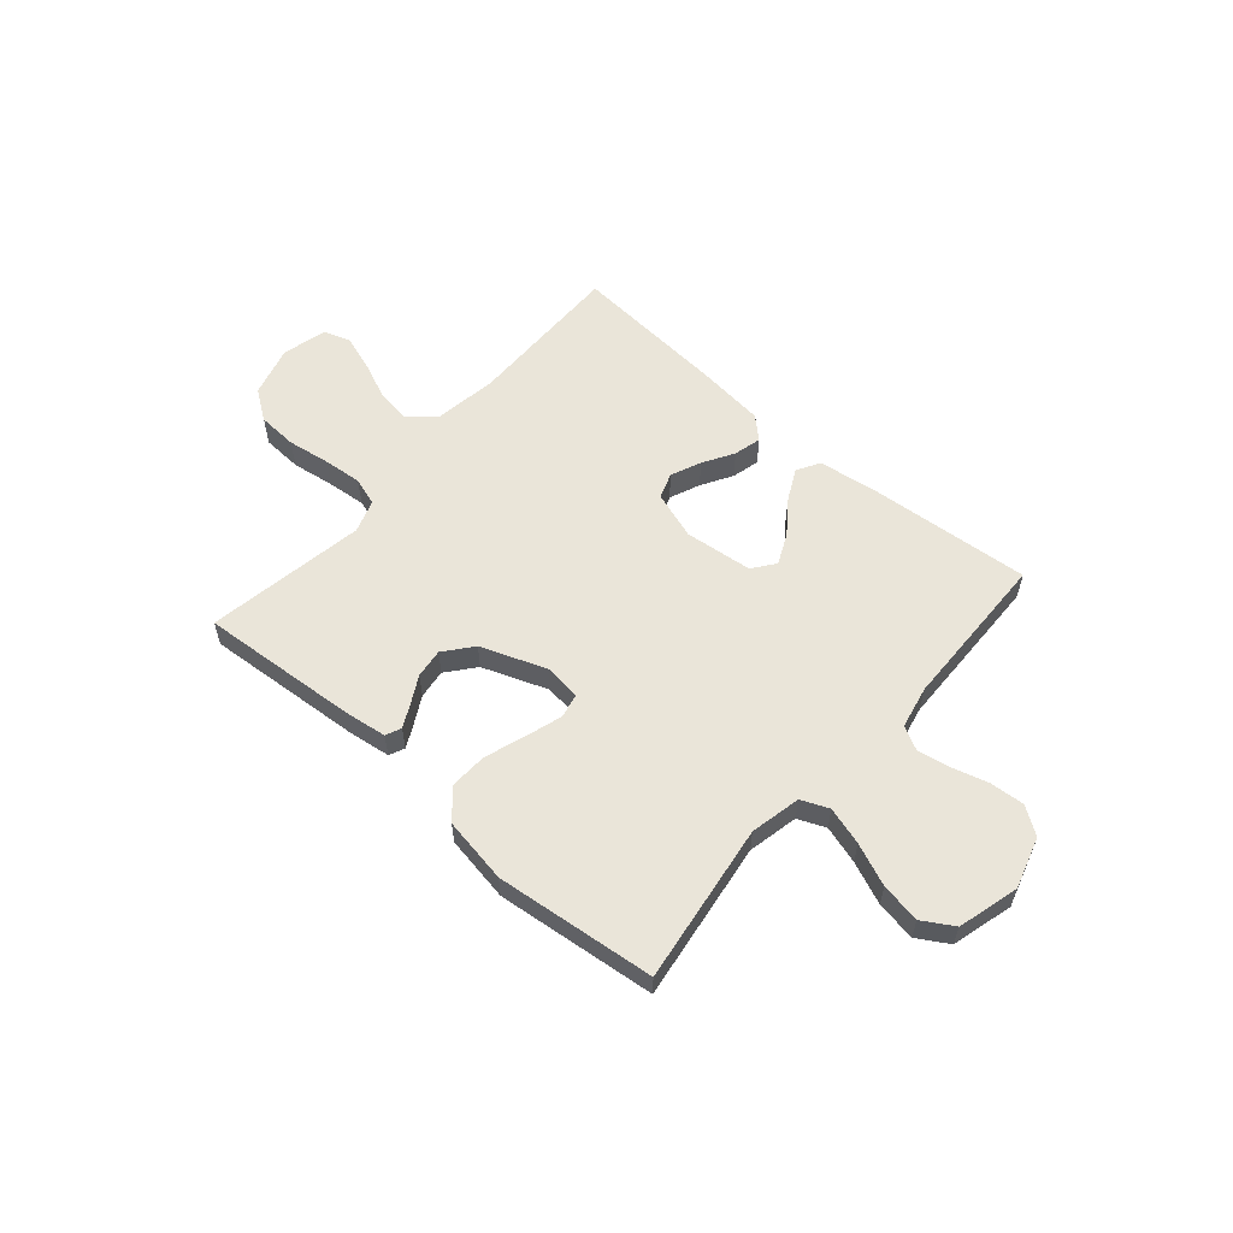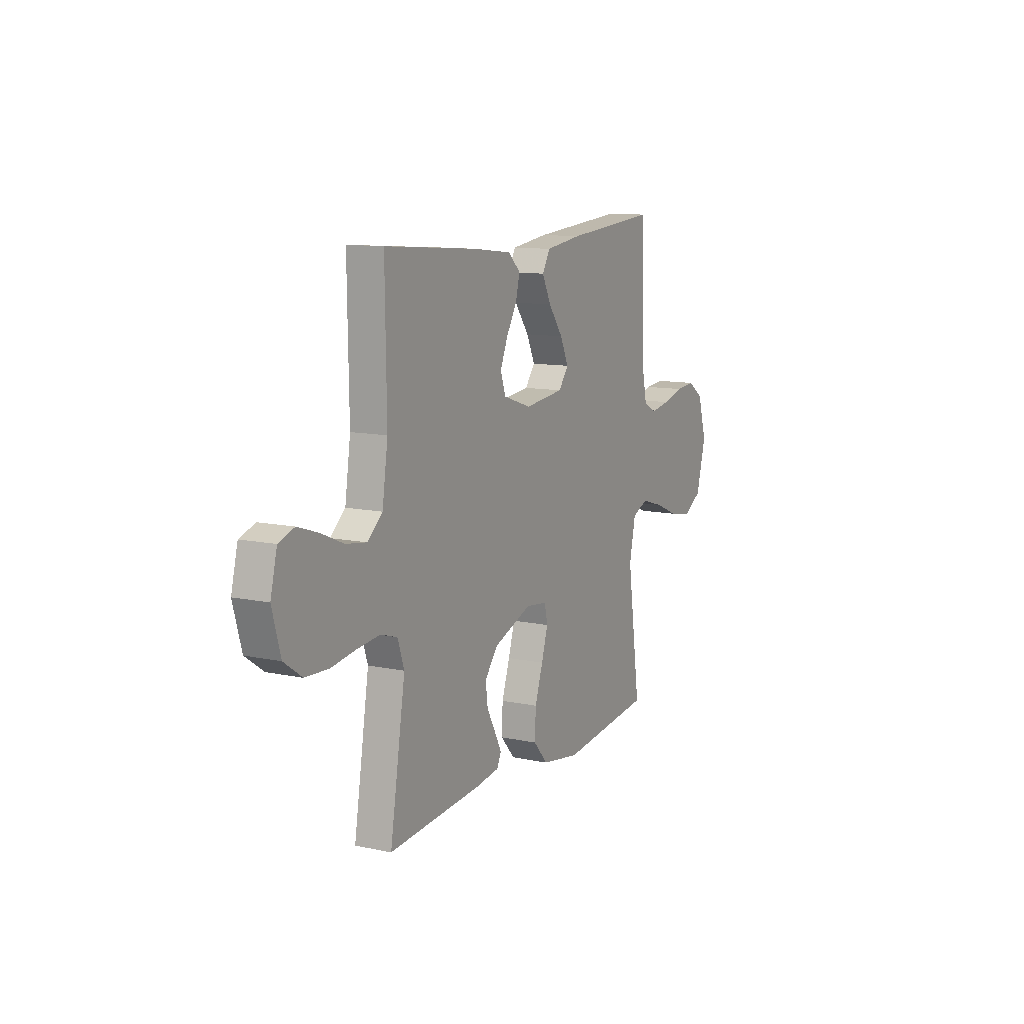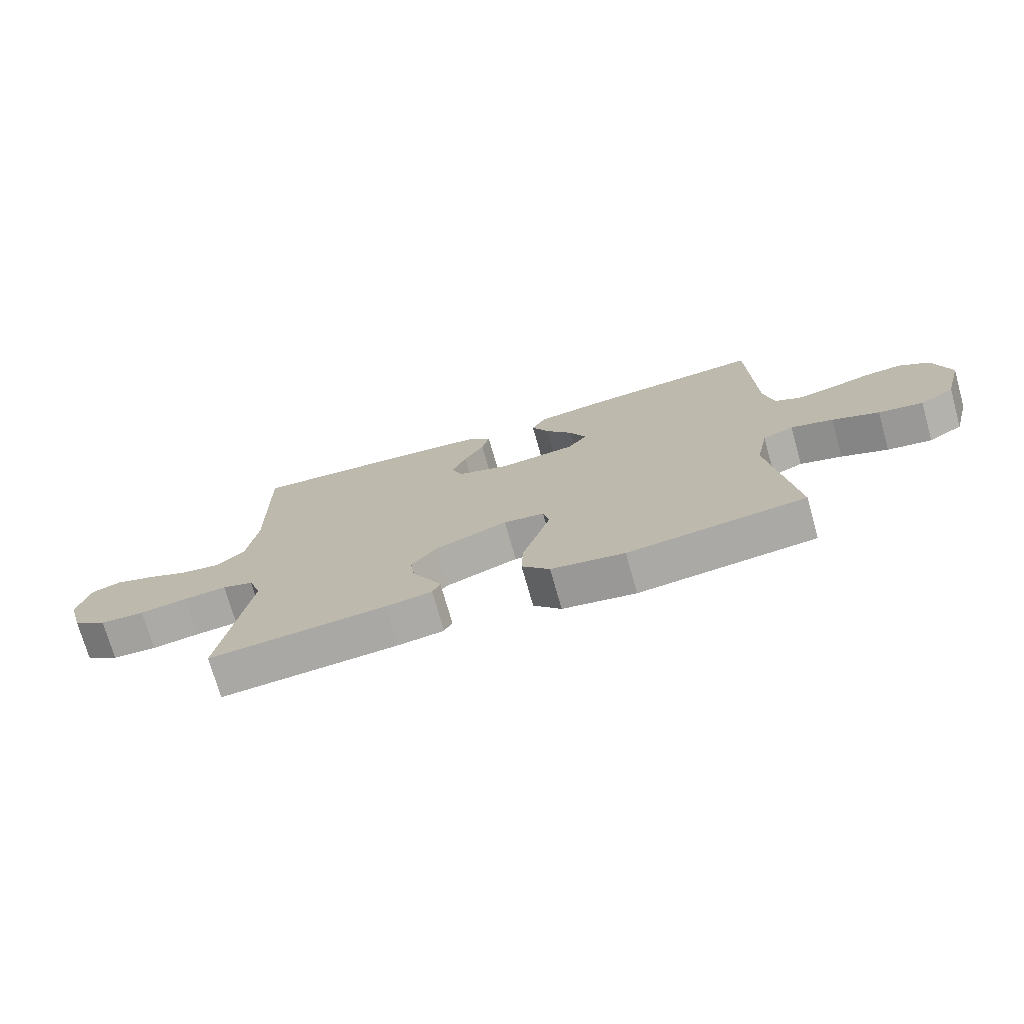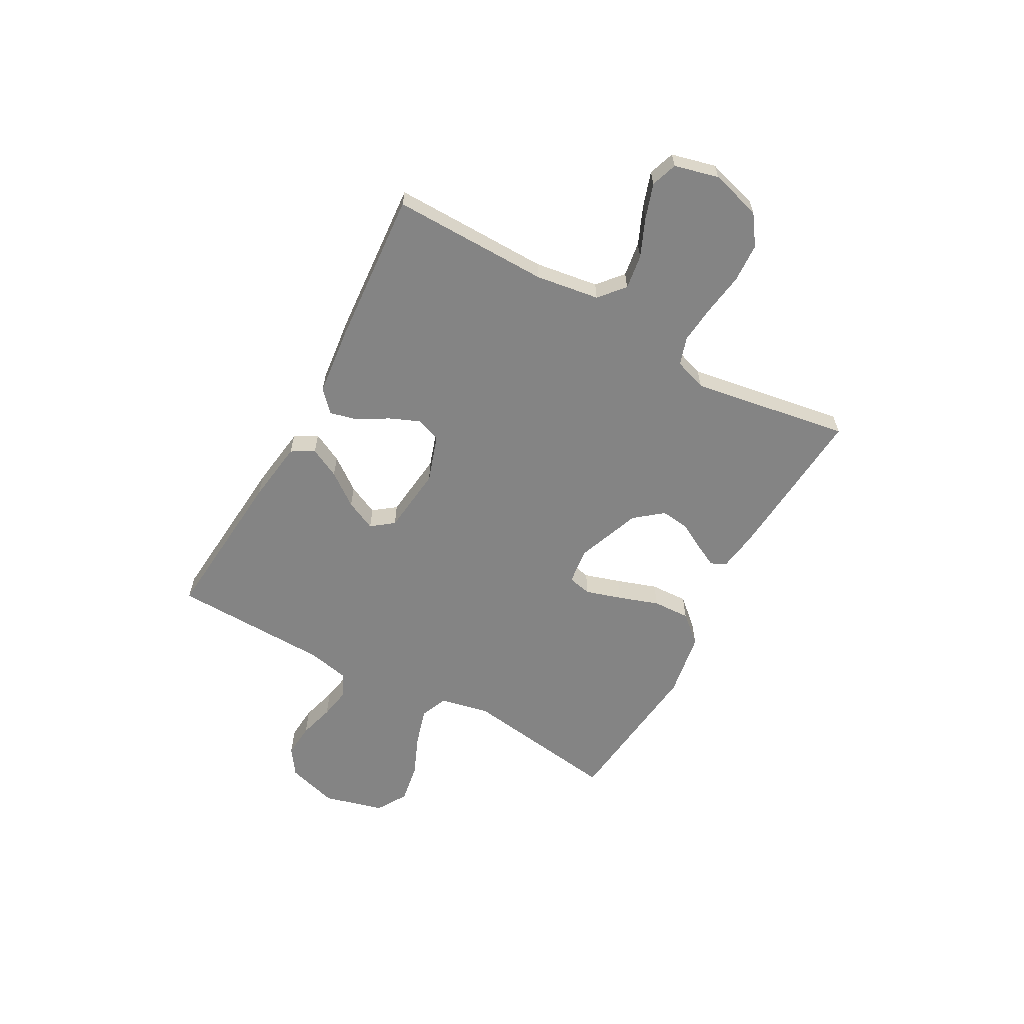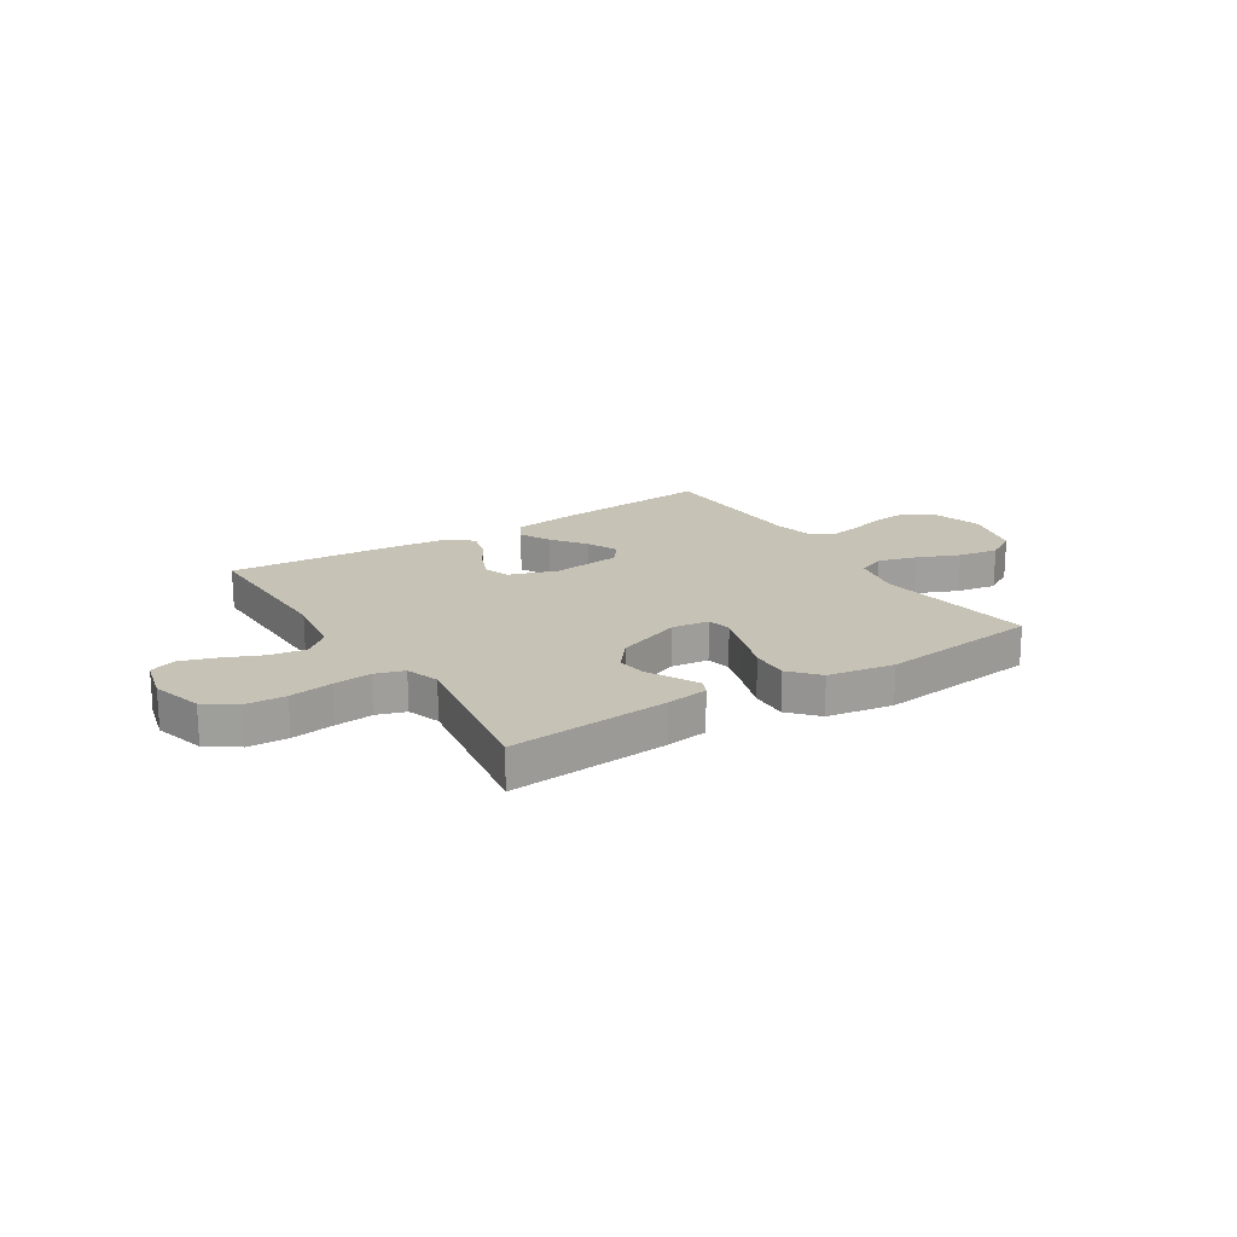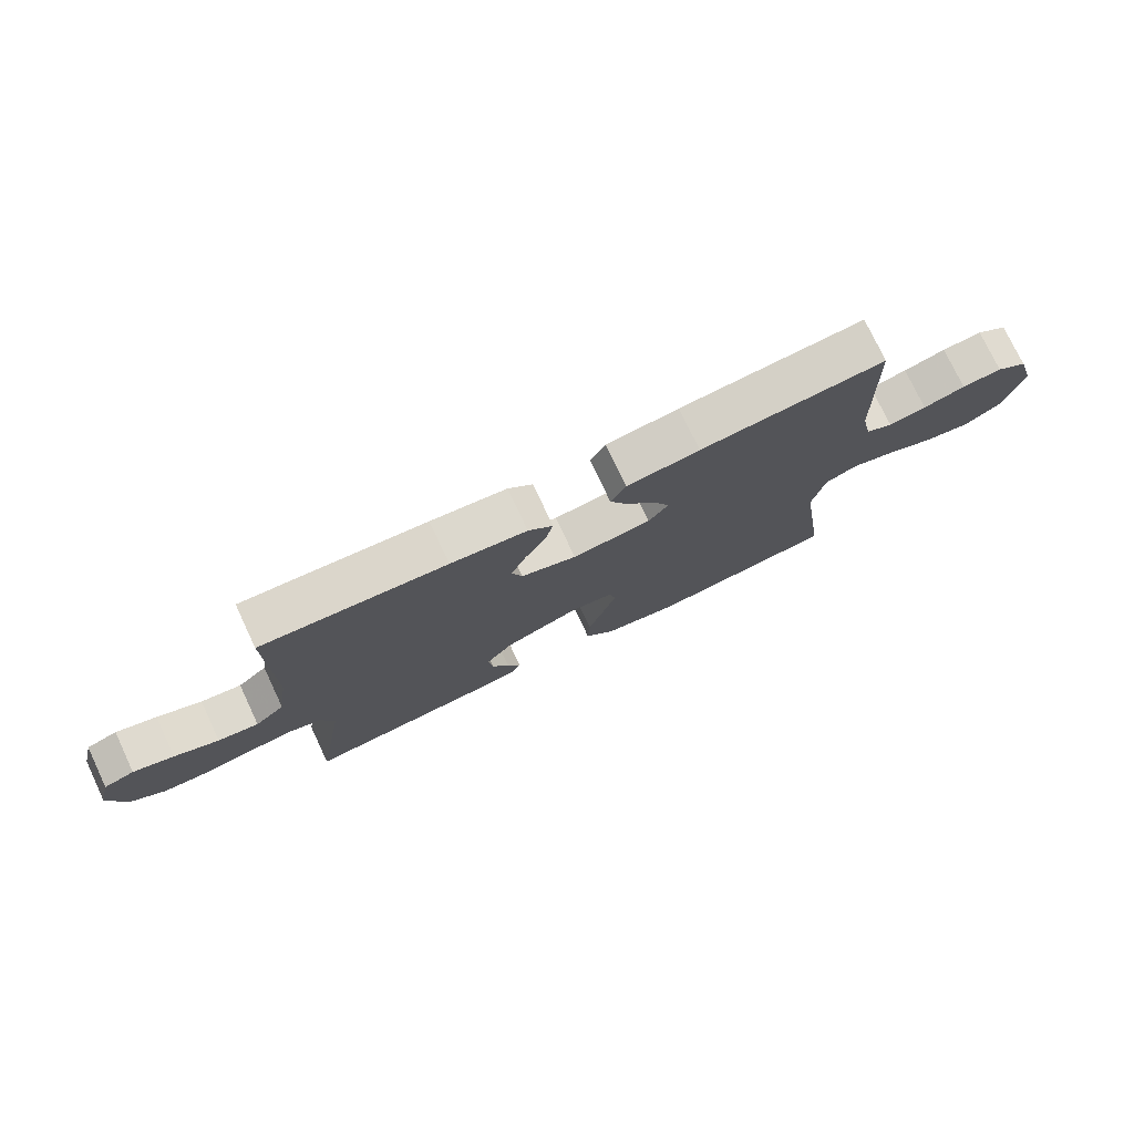
<metadata>
{"format":"obj","ext":"obj","renderer":"f3d","projection":"perspective","resolution":1024,"background":"white","views":[{"elev":57.9,"azim":-139.0,"up":"+Y"},{"elev":11.3,"azim":117.4,"up":"+Z"},{"elev":-73.3,"azim":-164.2,"up":"+Z"},{"elev":-61.3,"azim":61.1,"up":"+Y"},{"elev":18.9,"azim":147.5,"up":"+Y"},{"elev":76.0,"azim":154.7,"up":"+Z"}]}
</metadata>
<code>
v -0.5 0.07 0.5
v -0.2 0.07 0.475
v -0.082 0.07 0.459
v -0.057 0.07 0.416
v -0.086 0.07 0.358
v -0.133 0.07 0.295
v -0.16 0.07 0.237
v -0.128 0.07 0.195
v 0 0.07 0.181
v 0.09 0.07 0.211
v 0.107 0.07 0.259
v 0.083 0.07 0.316
v 0.049 0.07 0.374
v 0.036 0.07 0.426
v 0.076 0.07 0.463
v 0.2 0.07 0.477
v 0.5 0.07 0.5
v 0.496 0.07 0.2
v 0.514 0.07 0.079
v 0.562 0.07 0.038
v 0.628 0.07 0.048
v 0.7 0.07 0.079
v 0.766 0.07 0.101
v 0.816 0.07 0.084
v 0.837 0.07 0
v 0.81 0.07 -0.096
v 0.753 0.07 -0.136
v 0.678 0.07 -0.14
v 0.598 0.07 -0.128
v 0.525 0.07 -0.121
v 0.472 0.07 -0.138
v 0.451 0.07 -0.2
v 0.5 0.07 -0.5
v 0.2 0.07 -0.477
v 0.122 0.07 -0.466
v 0.109 0.07 -0.437
v 0.131 0.07 -0.394
v 0.159 0.07 -0.343
v 0.166 0.07 -0.288
v 0.123 0.07 -0.235
v 0 0.07 -0.189
v -0.069 0.07 -0.198
v -0.079 0.07 -0.243
v -0.058 0.07 -0.311
v -0.032 0.07 -0.388
v -0.029 0.07 -0.459
v -0.076 0.07 -0.512
v -0.2 0.07 -0.533
v -0.5 0.07 -0.5
v -0.457 0.07 -0.2
v -0.477 0.07 -0.105
v -0.529 0.07 -0.083
v -0.6 0.07 -0.104
v -0.679 0.07 -0.137
v -0.754 0.07 -0.15
v -0.812 0.07 -0.115
v -0.843 0.07 0
v -0.814 0.07 0.097
v -0.763 0.07 0.132
v -0.698 0.07 0.127
v -0.63 0.07 0.108
v -0.569 0.07 0.097
v -0.525 0.07 0.12
v -0.508 0.07 0.2
v -0.5 0 0.5
v -0.2 0 0.475
v -0.082 0 0.459
v -0.057 0 0.416
v -0.086 0 0.358
v -0.133 0 0.295
v -0.16 0 0.237
v -0.128 0 0.195
v 0 0 0.181
v 0.09 0 0.211
v 0.107 0 0.259
v 0.083 0 0.316
v 0.049 0 0.374
v 0.036 0 0.426
v 0.076 0 0.463
v 0.2 0 0.477
v 0.5 0 0.5
v 0.496 0 0.2
v 0.514 0 0.079
v 0.562 0 0.038
v 0.628 0 0.048
v 0.7 0 0.079
v 0.766 0 0.101
v 0.816 0 0.084
v 0.837 0 0
v 0.81 0 -0.096
v 0.753 0 -0.136
v 0.678 0 -0.14
v 0.598 0 -0.128
v 0.525 0 -0.121
v 0.472 0 -0.138
v 0.451 0 -0.2
v 0.5 0 -0.5
v 0.2 0 -0.477
v 0.122 0 -0.466
v 0.109 0 -0.437
v 0.131 0 -0.394
v 0.159 0 -0.343
v 0.166 0 -0.288
v 0.123 0 -0.235
v 0 0 -0.189
v -0.069 0 -0.198
v -0.079 0 -0.243
v -0.058 0 -0.311
v -0.032 0 -0.388
v -0.029 0 -0.459
v -0.076 0 -0.512
v -0.2 0 -0.533
v -0.5 0 -0.5
v -0.457 0 -0.2
v -0.477 0 -0.105
v -0.529 0 -0.083
v -0.6 0 -0.104
v -0.679 0 -0.137
v -0.754 0 -0.15
v -0.812 0 -0.115
v -0.843 0 0
v -0.814 0 0.097
v -0.763 0 0.132
v -0.698 0 0.127
v -0.63 0 0.108
v -0.569 0 0.097
v -0.525 0 0.12
v -0.508 0 0.2
f 58 59 60 61
f 58 61 62
f 57 58 62
f 56 57 62
f 53 54 55 56
f 52 53 56 62
f 51 52 62 63
f 47 48 49 50
f 47 50 51
f 44 45 46 47
f 43 44 47 51
f 42 43 51 63
f 35 36 37 38
f 33 34 35 38
f 32 33 38 39
f 31 32 39 40
f 26 27 28 29
f 26 29 30
f 25 26 30
f 21 22 23 24
f 21 24 25 30
f 15 16 17 18
f 15 18 19
f 12 13 14 15
f 11 12 15 19
f 10 11 19 20
f 3 4 5 6
f 3 6 7
f 64 1 2 3
f 64 3 7
f 41 42 63 64
f 41 64 7 8
f 40 41 8 9
f 20 21 30 31
f 20 31 40
f 9 10 20 40
f 125 124 123 122
f 126 125 122
f 126 122 121
f 126 121 120
f 120 119 118 117
f 126 120 117 116
f 127 126 116 115
f 114 113 112 111
f 115 114 111
f 111 110 109 108
f 115 111 108 107
f 127 115 107 106
f 102 101 100 99
f 102 99 98 97
f 103 102 97 96
f 104 103 96 95
f 93 92 91 90
f 94 93 90
f 94 90 89
f 88 87 86 85
f 94 89 88 85
f 82 81 80 79
f 83 82 79
f 79 78 77 76
f 83 79 76 75
f 84 83 75 74
f 70 69 68 67
f 71 70 67
f 67 66 65 128
f 71 67 128
f 128 127 106 105
f 72 71 128 105
f 73 72 105 104
f 95 94 85 84
f 104 95 84
f 104 84 74 73
f 1 65 66 2
f 2 66 67 3
f 3 67 68 4
f 4 68 69 5
f 5 69 70 6
f 6 70 71 7
f 7 71 72 8
f 8 72 73 9
f 9 73 74 10
f 10 74 75 11
f 11 75 76 12
f 12 76 77 13
f 13 77 78 14
f 14 78 79 15
f 15 79 80 16
f 16 80 81 17
f 17 81 82 18
f 18 82 83 19
f 19 83 84 20
f 20 84 85 21
f 21 85 86 22
f 22 86 87 23
f 23 87 88 24
f 24 88 89 25
f 25 89 90 26
f 26 90 91 27
f 27 91 92 28
f 28 92 93 29
f 29 93 94 30
f 30 94 95 31
f 31 95 96 32
f 32 96 97 33
f 33 97 98 34
f 34 98 99 35
f 35 99 100 36
f 36 100 101 37
f 37 101 102 38
f 38 102 103 39
f 39 103 104 40
f 40 104 105 41
f 41 105 106 42
f 42 106 107 43
f 43 107 108 44
f 44 108 109 45
f 45 109 110 46
f 46 110 111 47
f 47 111 112 48
f 48 112 113 49
f 49 113 114 50
f 50 114 115 51
f 51 115 116 52
f 52 116 117 53
f 53 117 118 54
f 54 118 119 55
f 55 119 120 56
f 56 120 121 57
f 57 121 122 58
f 58 122 123 59
f 59 123 124 60
f 60 124 125 61
f 61 125 126 62
f 62 126 127 63
f 63 127 128 64
f 64 128 65 1

</code>
